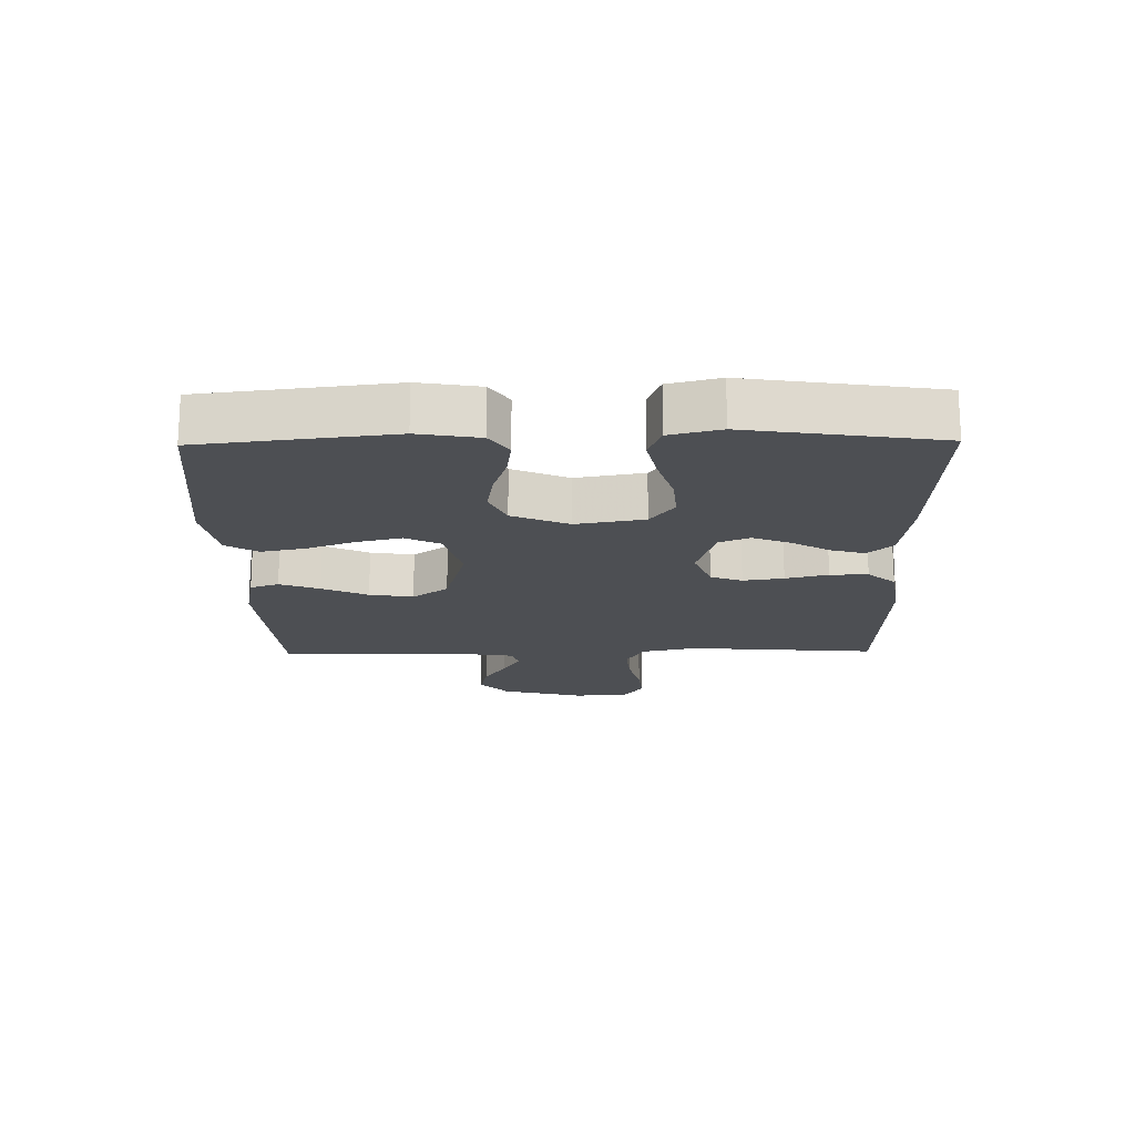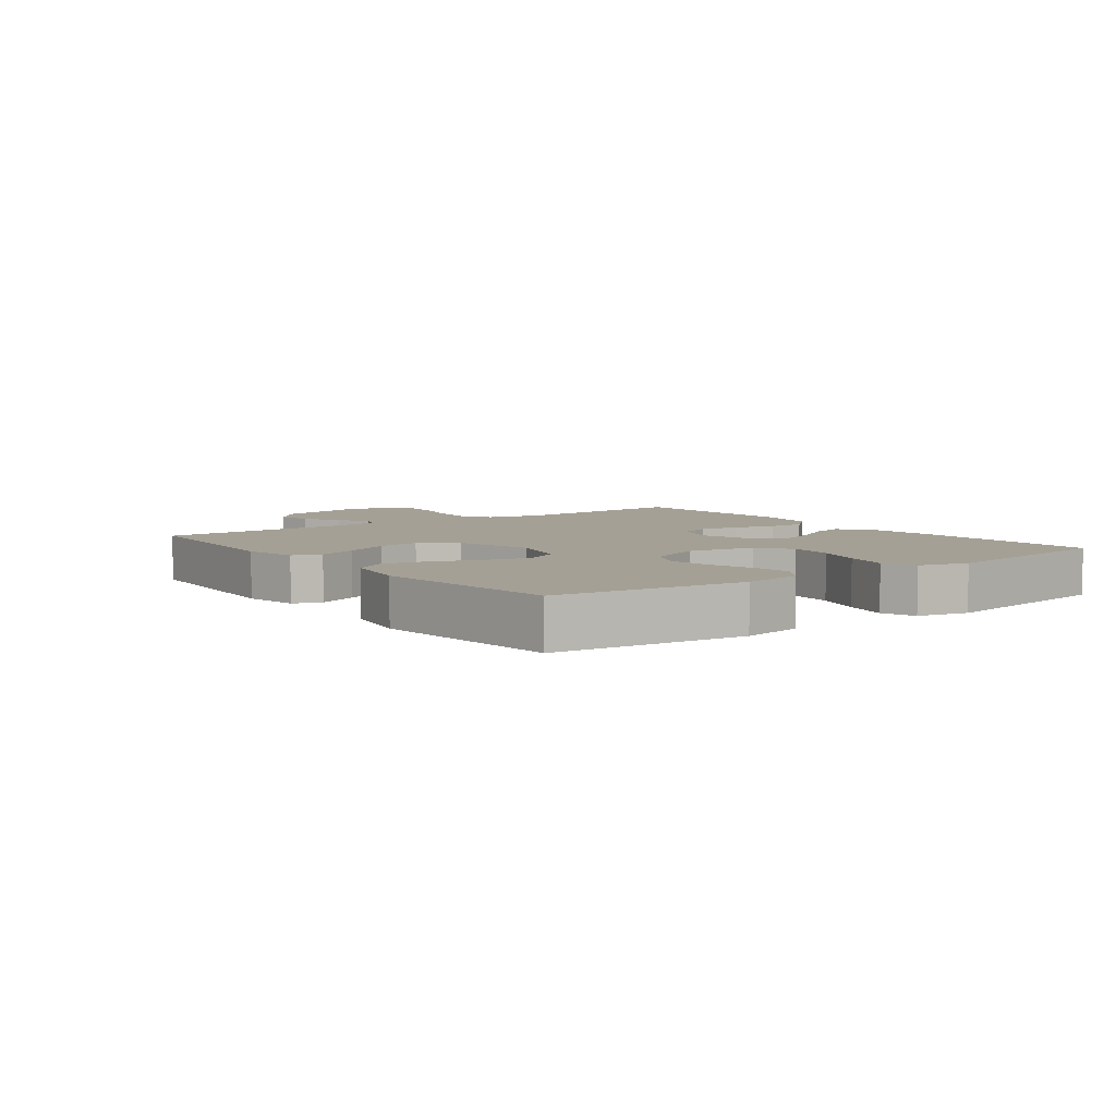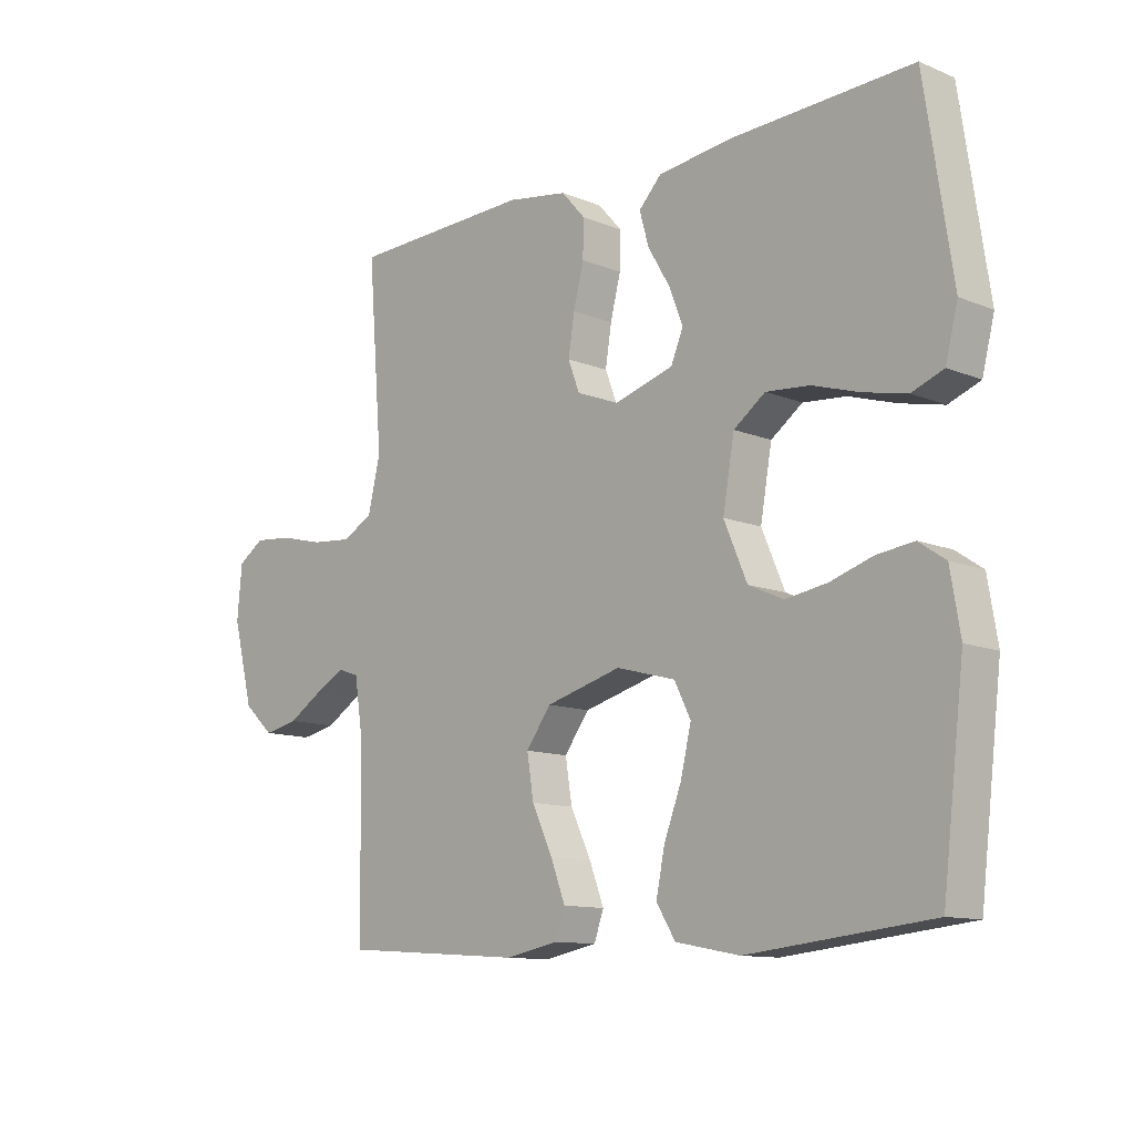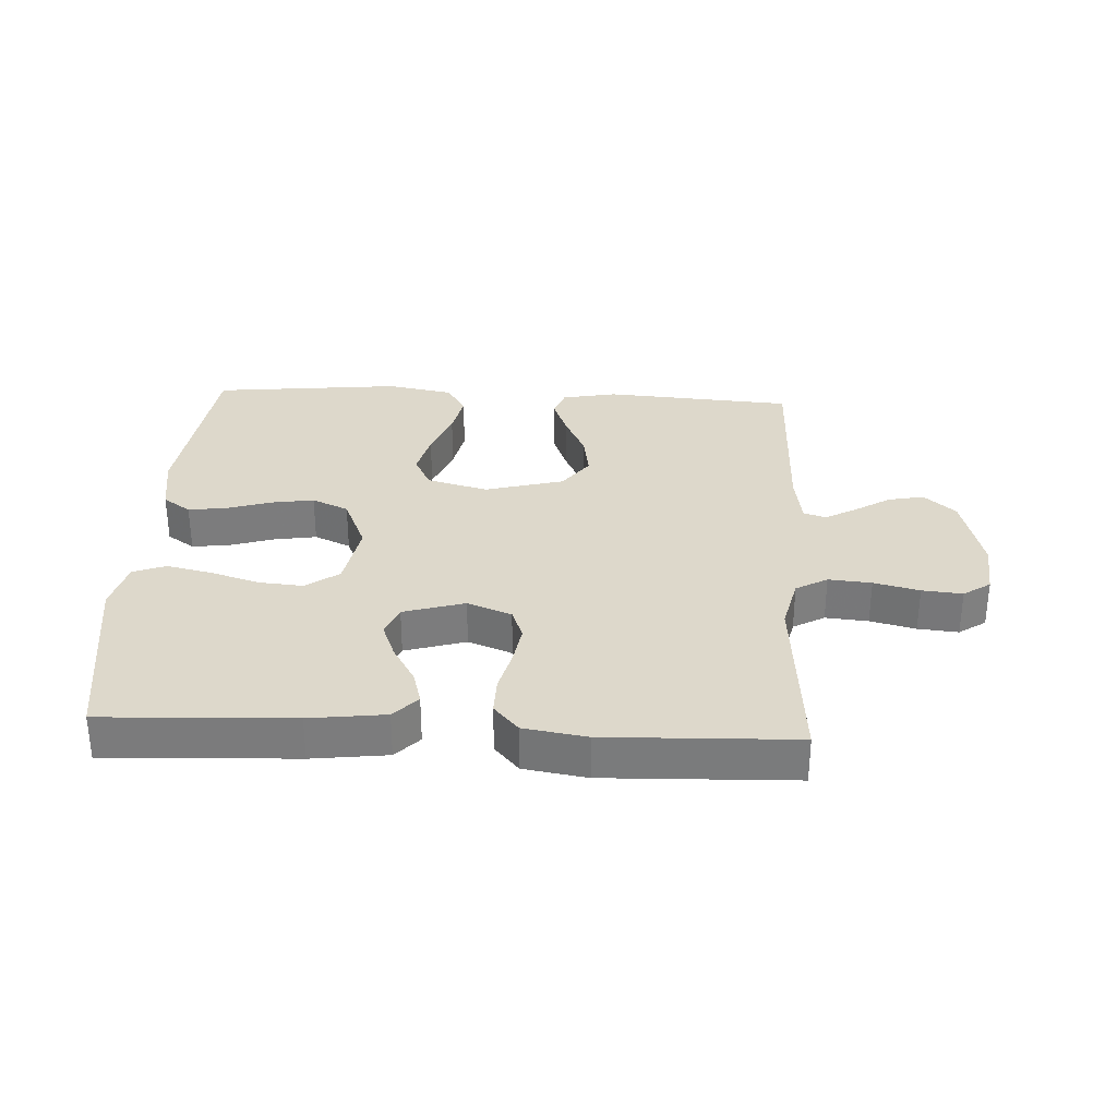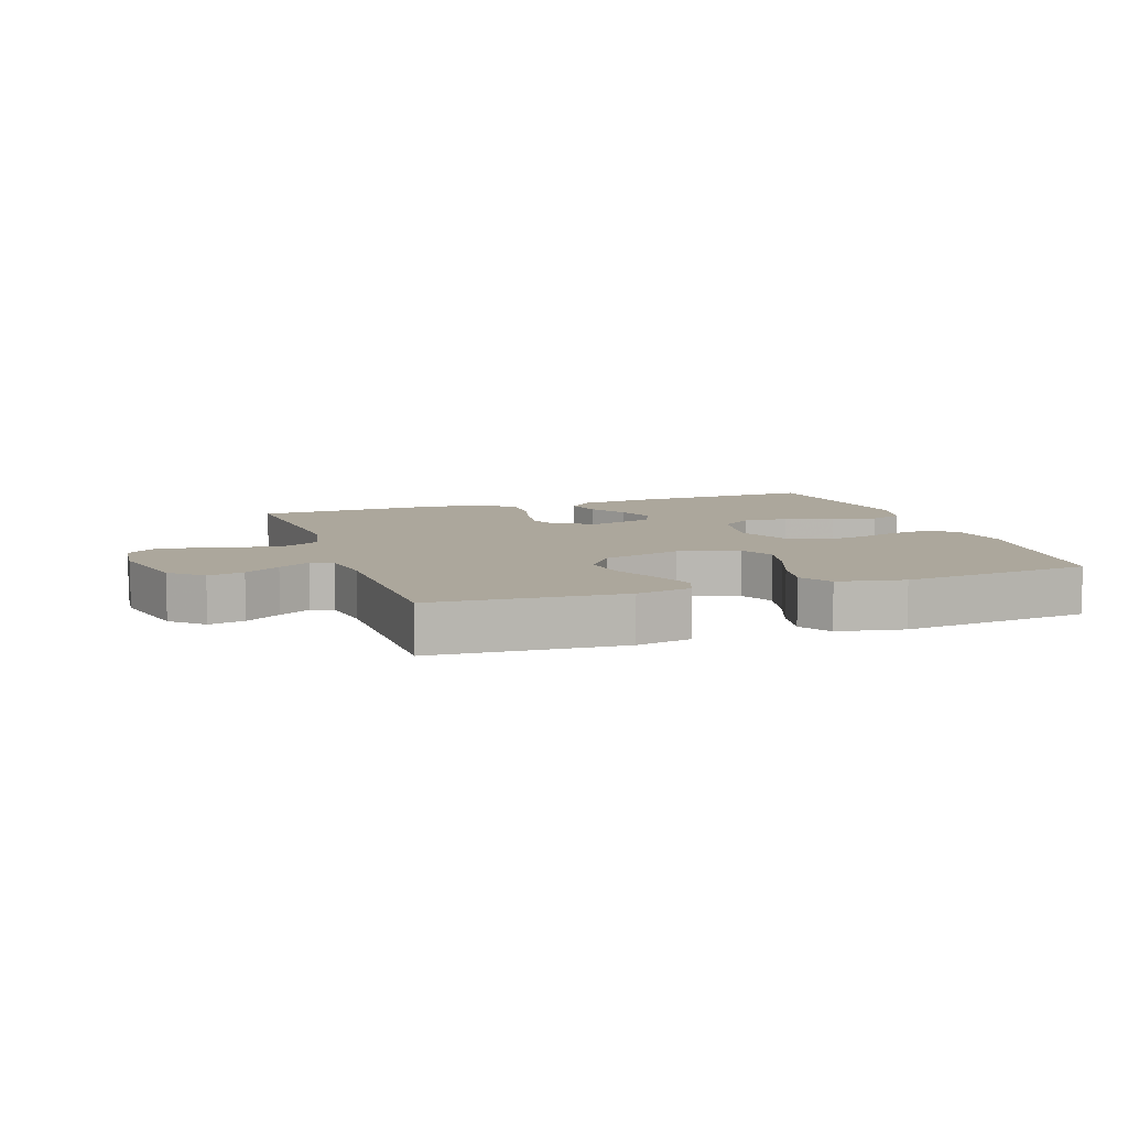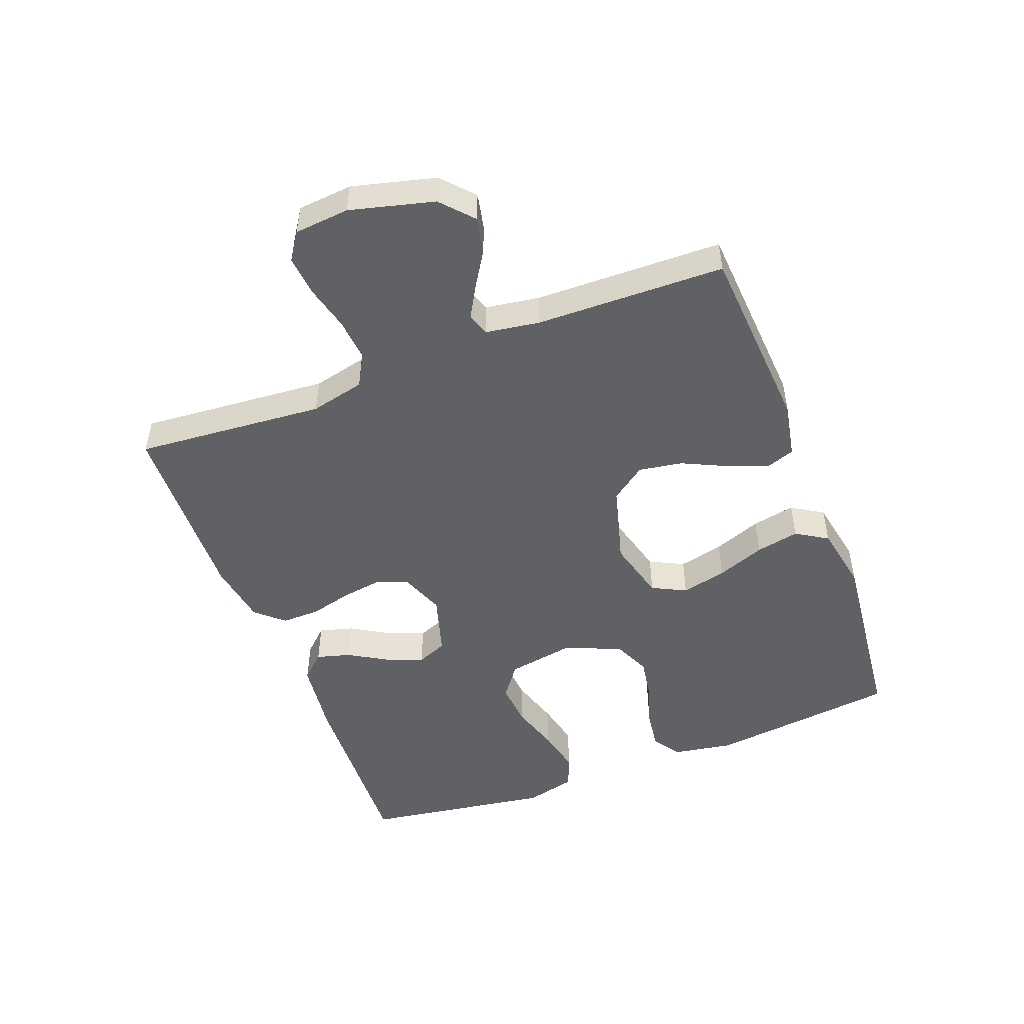
<metadata>
{"format":"obj","ext":"obj","renderer":"f3d","projection":"perspective","resolution":1024,"background":"white","views":[{"elev":-17.8,"azim":-89.1,"up":"+Y"},{"elev":5.8,"azim":-126.7,"up":"+Y"},{"elev":-11.6,"azim":-134.4,"up":"+Z"},{"elev":31.5,"azim":3.0,"up":"+Y"},{"elev":8.4,"azim":161.2,"up":"+Y"},{"elev":-49.8,"azim":110.8,"up":"+Y"}]}
</metadata>
<code>
v -0.5 0.07 -0.5
v -0.536 0.07 -0.2
v -0.52 0.07 -0.104
v -0.476 0.07 -0.074
v -0.415 0.07 -0.082
v -0.346 0.07 -0.104
v -0.278 0.07 -0.115
v -0.22 0.07 -0.089
v -0.182 0.07 0
v -0.201 0.07 0.108
v -0.253 0.07 0.146
v -0.324 0.07 0.14
v -0.401 0.07 0.116
v -0.473 0.07 0.1
v -0.525 0.07 0.12
v -0.545 0.07 0.2
v -0.5 0.07 0.5
v -0.2 0.07 0.487
v -0.08 0.07 0.472
v -0.043 0.07 0.433
v -0.058 0.07 0.379
v -0.094 0.07 0.318
v -0.117 0.07 0.259
v -0.097 0.07 0.211
v 0 0.07 0.182
v 0.07 0.07 0.209
v 0.089 0.07 0.259
v 0.079 0.07 0.323
v 0.062 0.07 0.39
v 0.061 0.07 0.45
v 0.1 0.07 0.494
v 0.2 0.07 0.51
v 0.5 0.07 0.5
v 0.476 0.07 0.2
v 0.496 0.07 0.114
v 0.546 0.07 0.086
v 0.614 0.07 0.092
v 0.686 0.07 0.11
v 0.75 0.07 0.116
v 0.793 0.07 0.087
v 0.801 0.07 0
v 0.767 0.07 -0.133
v 0.717 0.07 -0.178
v 0.66 0.07 -0.166
v 0.604 0.07 -0.131
v 0.554 0.07 -0.103
v 0.519 0.07 -0.115
v 0.506 0.07 -0.2
v 0.5 0.07 -0.5
v 0.2 0.07 -0.521
v 0.113 0.07 -0.504
v 0.097 0.07 -0.459
v 0.121 0.07 -0.396
v 0.155 0.07 -0.324
v 0.166 0.07 -0.255
v 0.125 0.07 -0.199
v 0 0.07 -0.165
v -0.097 0.07 -0.191
v -0.124 0.07 -0.245
v -0.107 0.07 -0.317
v -0.078 0.07 -0.393
v -0.064 0.07 -0.462
v -0.095 0.07 -0.512
v -0.2 0.07 -0.532
v -0.5 0 -0.5
v -0.536 0 -0.2
v -0.52 0 -0.104
v -0.476 0 -0.074
v -0.415 0 -0.082
v -0.346 0 -0.104
v -0.278 0 -0.115
v -0.22 0 -0.089
v -0.182 0 0
v -0.201 0 0.108
v -0.253 0 0.146
v -0.324 0 0.14
v -0.401 0 0.116
v -0.473 0 0.1
v -0.525 0 0.12
v -0.545 0 0.2
v -0.5 0 0.5
v -0.2 0 0.487
v -0.08 0 0.472
v -0.043 0 0.433
v -0.058 0 0.379
v -0.094 0 0.318
v -0.117 0 0.259
v -0.097 0 0.211
v 0 0 0.182
v 0.07 0 0.209
v 0.089 0 0.259
v 0.079 0 0.323
v 0.062 0 0.39
v 0.061 0 0.45
v 0.1 0 0.494
v 0.2 0 0.51
v 0.5 0 0.5
v 0.476 0 0.2
v 0.496 0 0.114
v 0.546 0 0.086
v 0.614 0 0.092
v 0.686 0 0.11
v 0.75 0 0.116
v 0.793 0 0.087
v 0.801 0 0
v 0.767 0 -0.133
v 0.717 0 -0.178
v 0.66 0 -0.166
v 0.604 0 -0.131
v 0.554 0 -0.103
v 0.519 0 -0.115
v 0.506 0 -0.2
v 0.5 0 -0.5
v 0.2 0 -0.521
v 0.113 0 -0.504
v 0.097 0 -0.459
v 0.121 0 -0.396
v 0.155 0 -0.324
v 0.166 0 -0.255
v 0.125 0 -0.199
v 0 0 -0.165
v -0.097 0 -0.191
v -0.124 0 -0.245
v -0.107 0 -0.317
v -0.078 0 -0.393
v -0.064 0 -0.462
v -0.095 0 -0.512
v -0.2 0 -0.532
f 60 61 62 63
f 59 60 63 64
f 51 52 53 54
f 49 50 51 54
f 48 49 54 55
f 47 48 55 56
f 42 43 44 45
f 42 45 46
f 41 42 46
f 37 38 39 40
f 36 37 40 41
f 31 32 33 34
f 31 34 35
f 28 29 30 31
f 27 28 31 35
f 26 27 35 36
f 19 20 21 22
f 19 22 23
f 18 19 23
f 17 18 23
f 16 17 23 24
f 12 13 14 15
f 12 15 16 24
f 3 4 5 6
f 3 6 7
f 2 3 7
f 59 64 1 2
f 58 59 2 7
f 57 58 7 8
f 56 57 8 9
f 47 56 9 10
f 46 47 10 11
f 41 46 11
f 25 26 36 41
f 25 41 11
f 11 12 24 25
f 127 126 125 124
f 128 127 124 123
f 118 117 116 115
f 118 115 114 113
f 119 118 113 112
f 120 119 112 111
f 109 108 107 106
f 110 109 106
f 110 106 105
f 104 103 102 101
f 105 104 101 100
f 98 97 96 95
f 99 98 95
f 95 94 93 92
f 99 95 92 91
f 100 99 91 90
f 86 85 84 83
f 87 86 83
f 87 83 82
f 87 82 81
f 88 87 81 80
f 79 78 77 76
f 88 80 79 76
f 70 69 68 67
f 71 70 67
f 71 67 66
f 66 65 128 123
f 71 66 123 122
f 72 71 122 121
f 73 72 121 120
f 74 73 120 111
f 75 74 111 110
f 75 110 105
f 105 100 90 89
f 75 105 89
f 89 88 76 75
f 1 65 66 2
f 2 66 67 3
f 3 67 68 4
f 4 68 69 5
f 5 69 70 6
f 6 70 71 7
f 7 71 72 8
f 8 72 73 9
f 9 73 74 10
f 10 74 75 11
f 11 75 76 12
f 12 76 77 13
f 13 77 78 14
f 14 78 79 15
f 15 79 80 16
f 16 80 81 17
f 17 81 82 18
f 18 82 83 19
f 19 83 84 20
f 20 84 85 21
f 21 85 86 22
f 22 86 87 23
f 23 87 88 24
f 24 88 89 25
f 25 89 90 26
f 26 90 91 27
f 27 91 92 28
f 28 92 93 29
f 29 93 94 30
f 30 94 95 31
f 31 95 96 32
f 32 96 97 33
f 33 97 98 34
f 34 98 99 35
f 35 99 100 36
f 36 100 101 37
f 37 101 102 38
f 38 102 103 39
f 39 103 104 40
f 40 104 105 41
f 41 105 106 42
f 42 106 107 43
f 43 107 108 44
f 44 108 109 45
f 45 109 110 46
f 46 110 111 47
f 47 111 112 48
f 48 112 113 49
f 49 113 114 50
f 50 114 115 51
f 51 115 116 52
f 52 116 117 53
f 53 117 118 54
f 54 118 119 55
f 55 119 120 56
f 56 120 121 57
f 57 121 122 58
f 58 122 123 59
f 59 123 124 60
f 60 124 125 61
f 61 125 126 62
f 62 126 127 63
f 63 127 128 64
f 64 128 65 1

</code>
